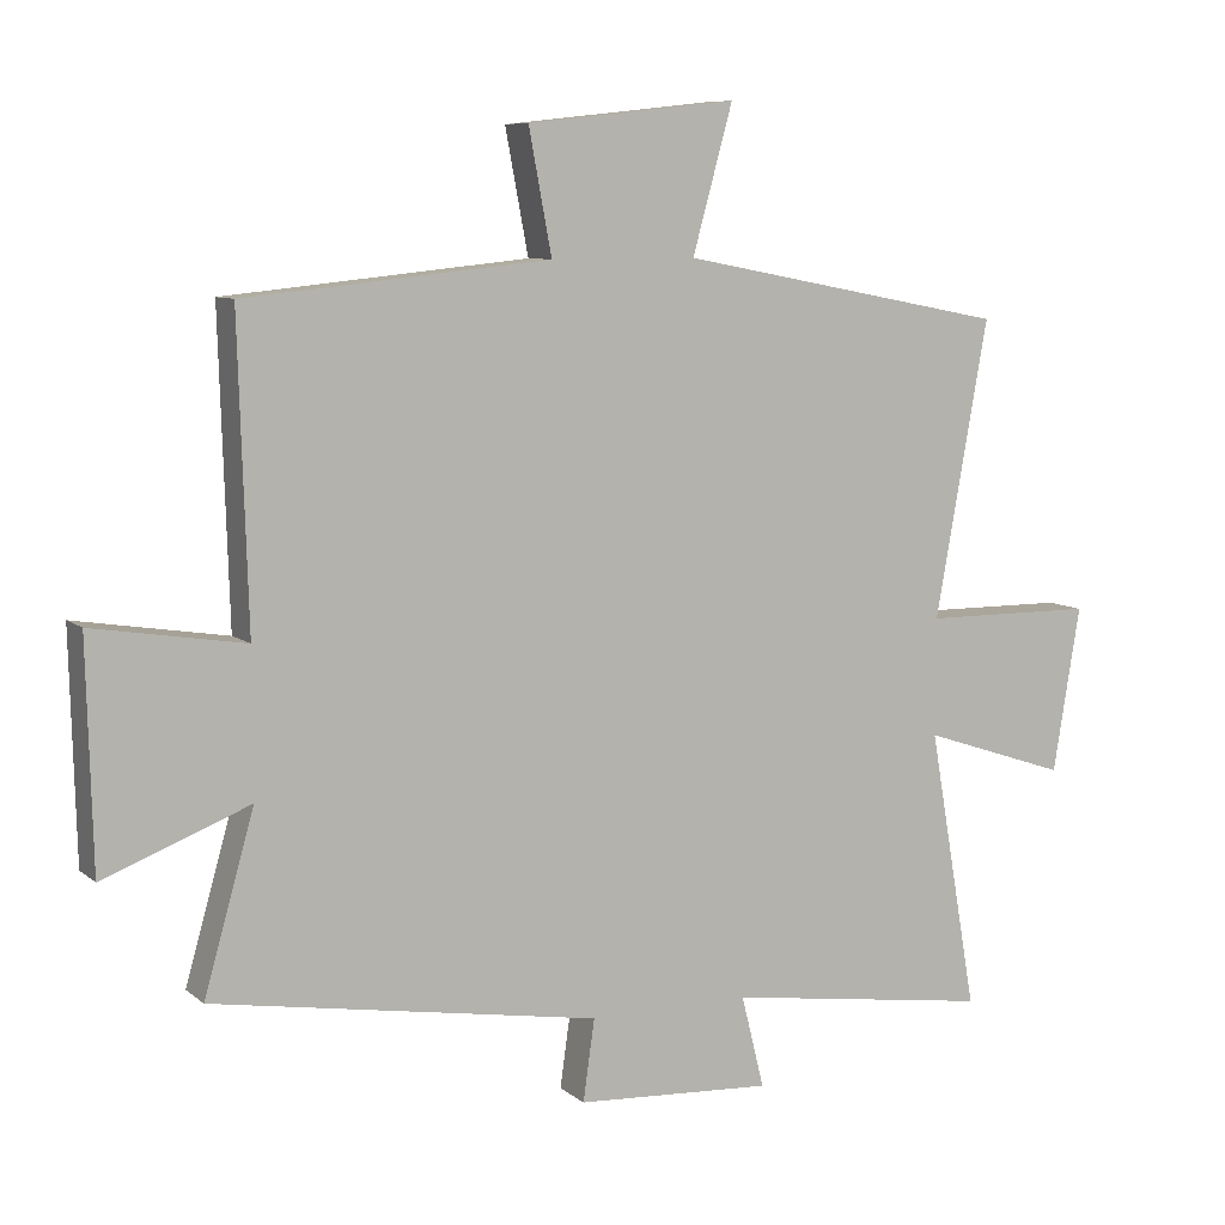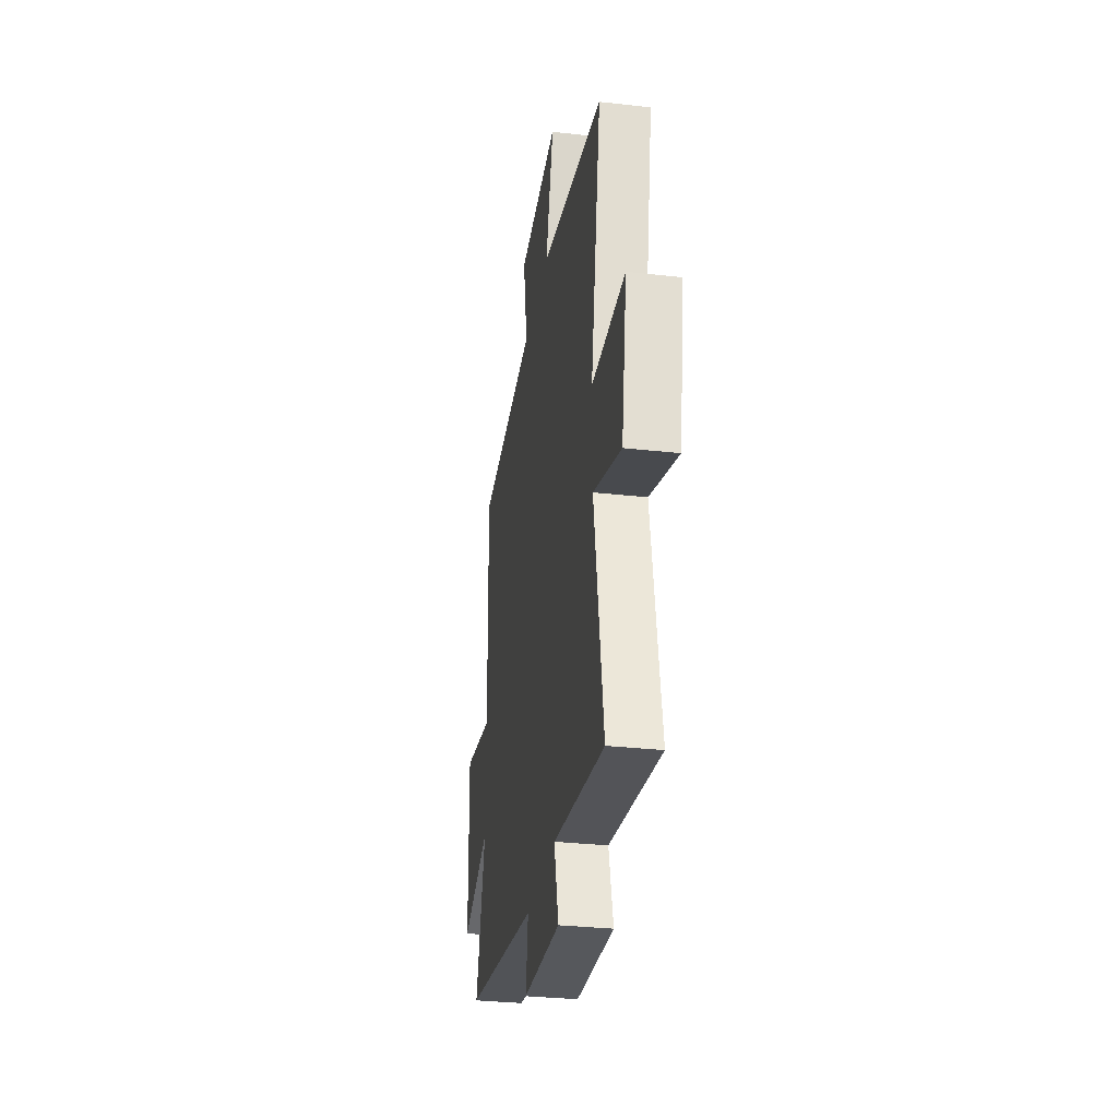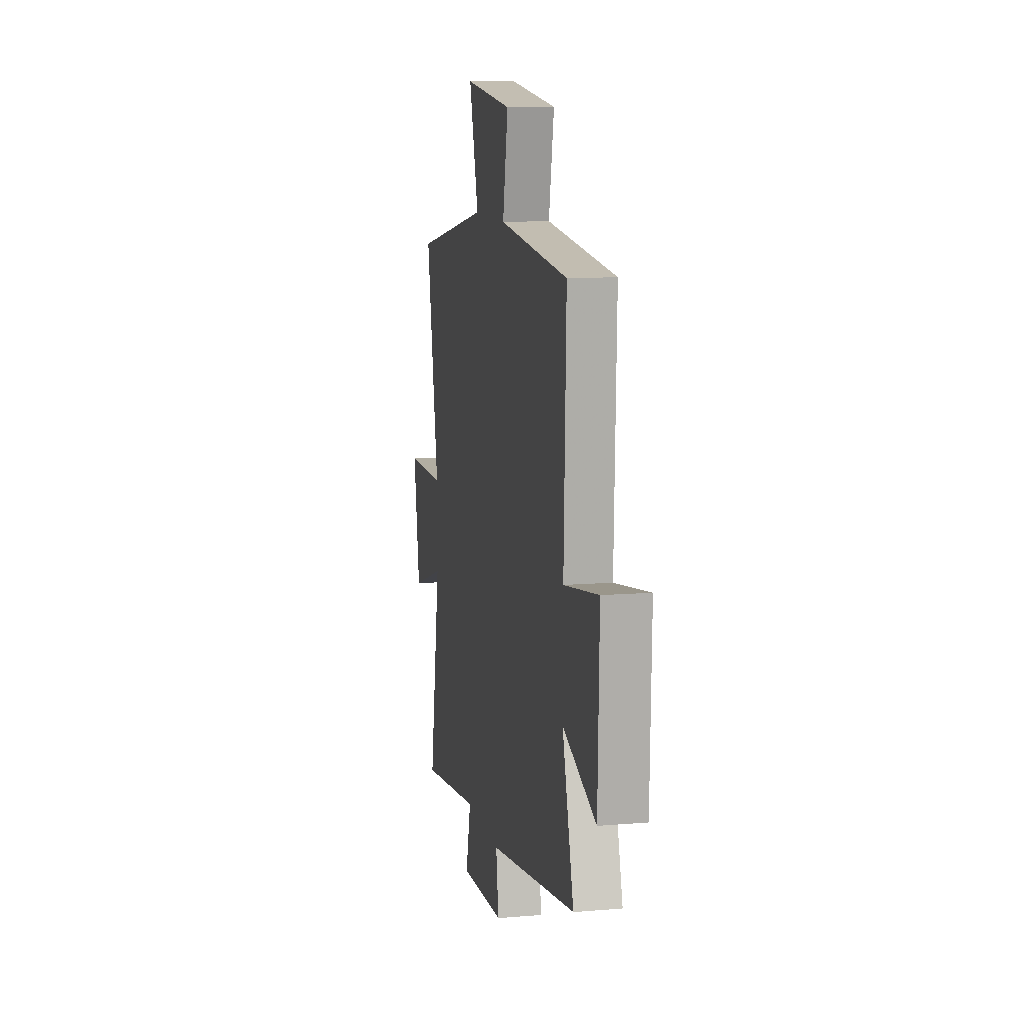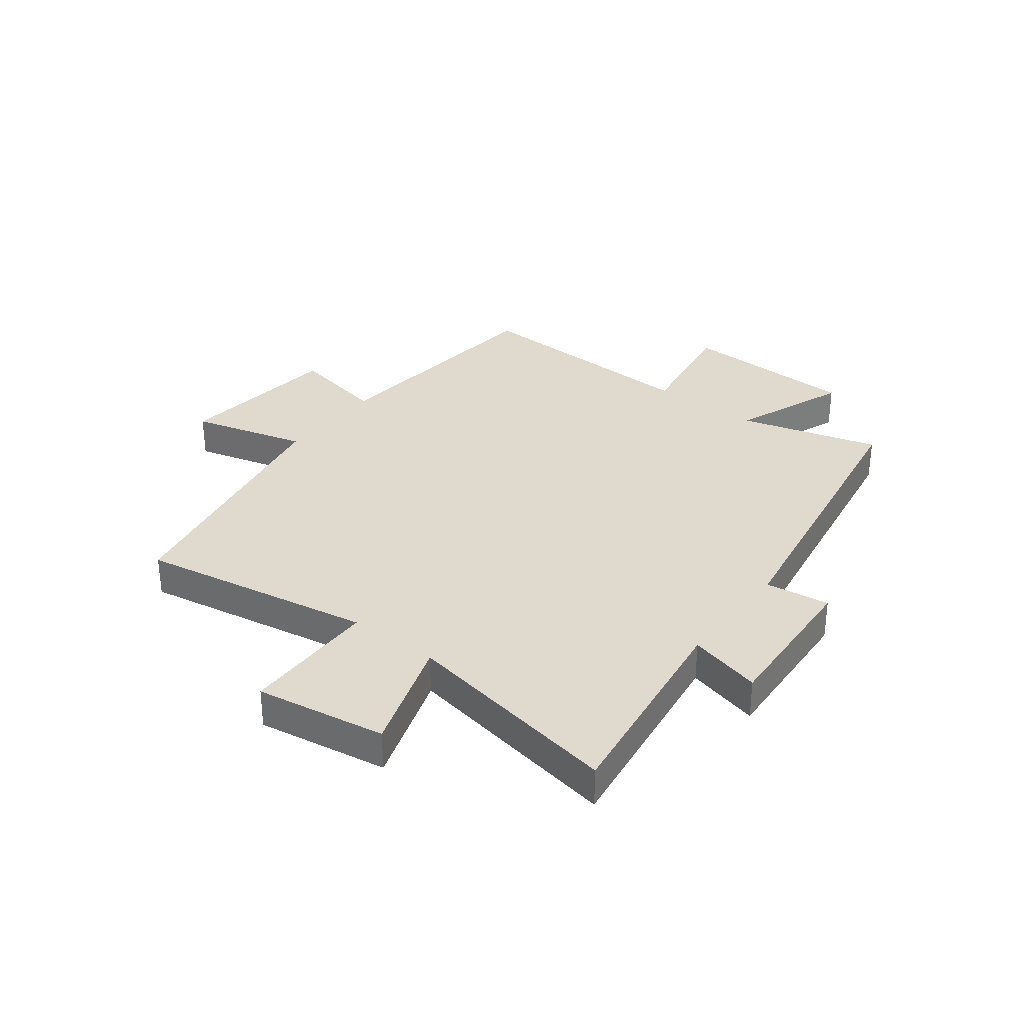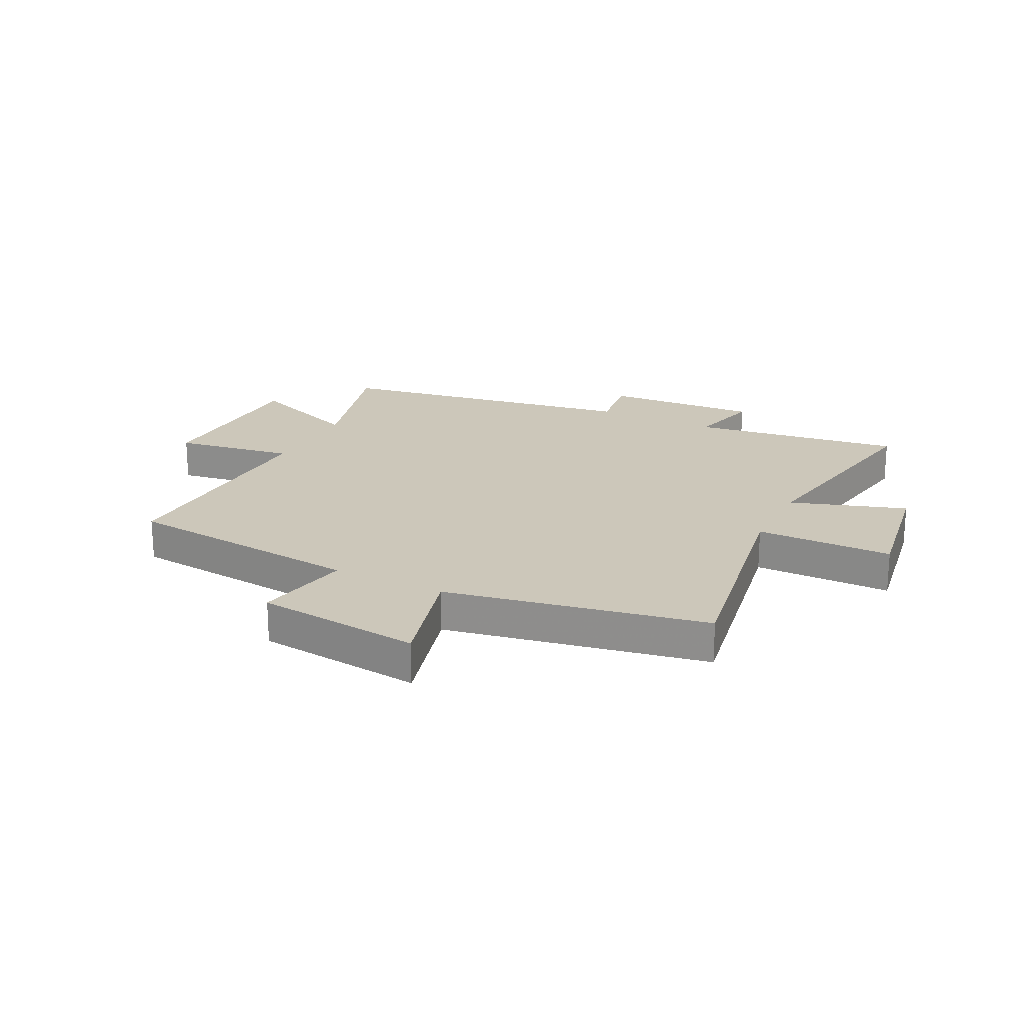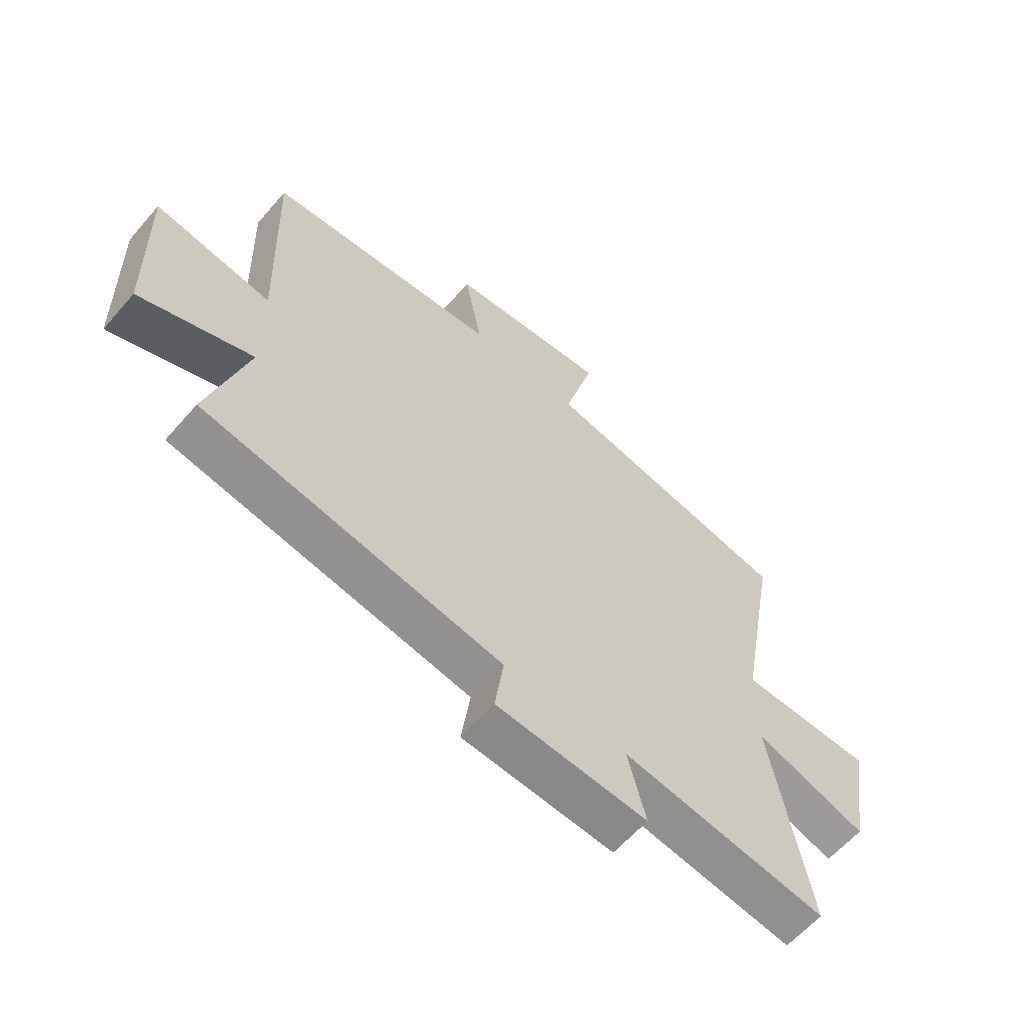
<metadata>
{"format":"obj","ext":"obj","renderer":"f3d","projection":"perspective","resolution":1024,"background":"white","views":[{"elev":8.2,"azim":-26.9,"up":"+Z"},{"elev":-31.5,"azim":80.9,"up":"+Z"},{"elev":11.2,"azim":-101.7,"up":"+Z"},{"elev":32.8,"azim":127.6,"up":"+Y"},{"elev":21.3,"azim":26.8,"up":"+Y"},{"elev":-61.2,"azim":-40.8,"up":"+Z"}]}
</metadata>
<code>
v -0.513 0.07 0.457
v -0.089 0.07 0.5
v -0.121 0.07 0.67
v 0.171 0.07 0.702
v 0.115 0.07 0.5
v 0.574 0.07 0.412
v 0.5 0.07 0.001
v 0.741 0.07 -0.001
v 0.703 0.07 -0.231
v 0.5 0.07 -0.163
v 0.568 0.07 -0.553
v 0.196 0.07 -0.5
v 0.228 0.07 -0.629
v -0.046 0.07 -0.613
v -0.03 0.07 -0.5
v -0.57 0.07 -0.41
v -0.5 0.07 -0.164
v -0.703 0.07 -0.242
v -0.711 0.07 0.07
v -0.5 0.07 0.036
v -0.513 0 0.457
v -0.089 0 0.5
v -0.121 0 0.67
v 0.171 0 0.702
v 0.115 0 0.5
v 0.574 0 0.412
v 0.5 0 0.001
v 0.741 0 -0.001
v 0.703 0 -0.231
v 0.5 0 -0.163
v 0.568 0 -0.553
v 0.196 0 -0.5
v 0.228 0 -0.629
v -0.046 0 -0.613
v -0.03 0 -0.5
v -0.57 0 -0.41
v -0.5 0 -0.164
v -0.703 0 -0.242
v -0.711 0 0.07
v -0.5 0 0.036
f 17 18 19 20
f 15 16 17
f 15 17 20
f 12 13 14 15
f 20 1 2
f 15 20 2
f 12 15 2
f 12 2 3
f 11 12 3
f 10 11 3
f 7 8 9 10
f 5 6 7
f 5 7 10 3
f 3 4 5
f 40 39 38 37
f 37 36 35
f 40 37 35
f 35 34 33 32
f 22 21 40
f 22 40 35
f 22 35 32
f 23 22 32
f 23 32 31
f 23 31 30
f 30 29 28 27
f 27 26 25
f 23 30 27 25
f 25 24 23
f 1 21 22 2
f 2 22 23 3
f 3 23 24 4
f 4 24 25 5
f 5 25 26 6
f 6 26 27 7
f 7 27 28 8
f 8 28 29 9
f 9 29 30 10
f 10 30 31 11
f 11 31 32 12
f 12 32 33 13
f 13 33 34 14
f 14 34 35 15
f 15 35 36 16
f 16 36 37 17
f 17 37 38 18
f 18 38 39 19
f 19 39 40 20
f 20 40 21 1

</code>
